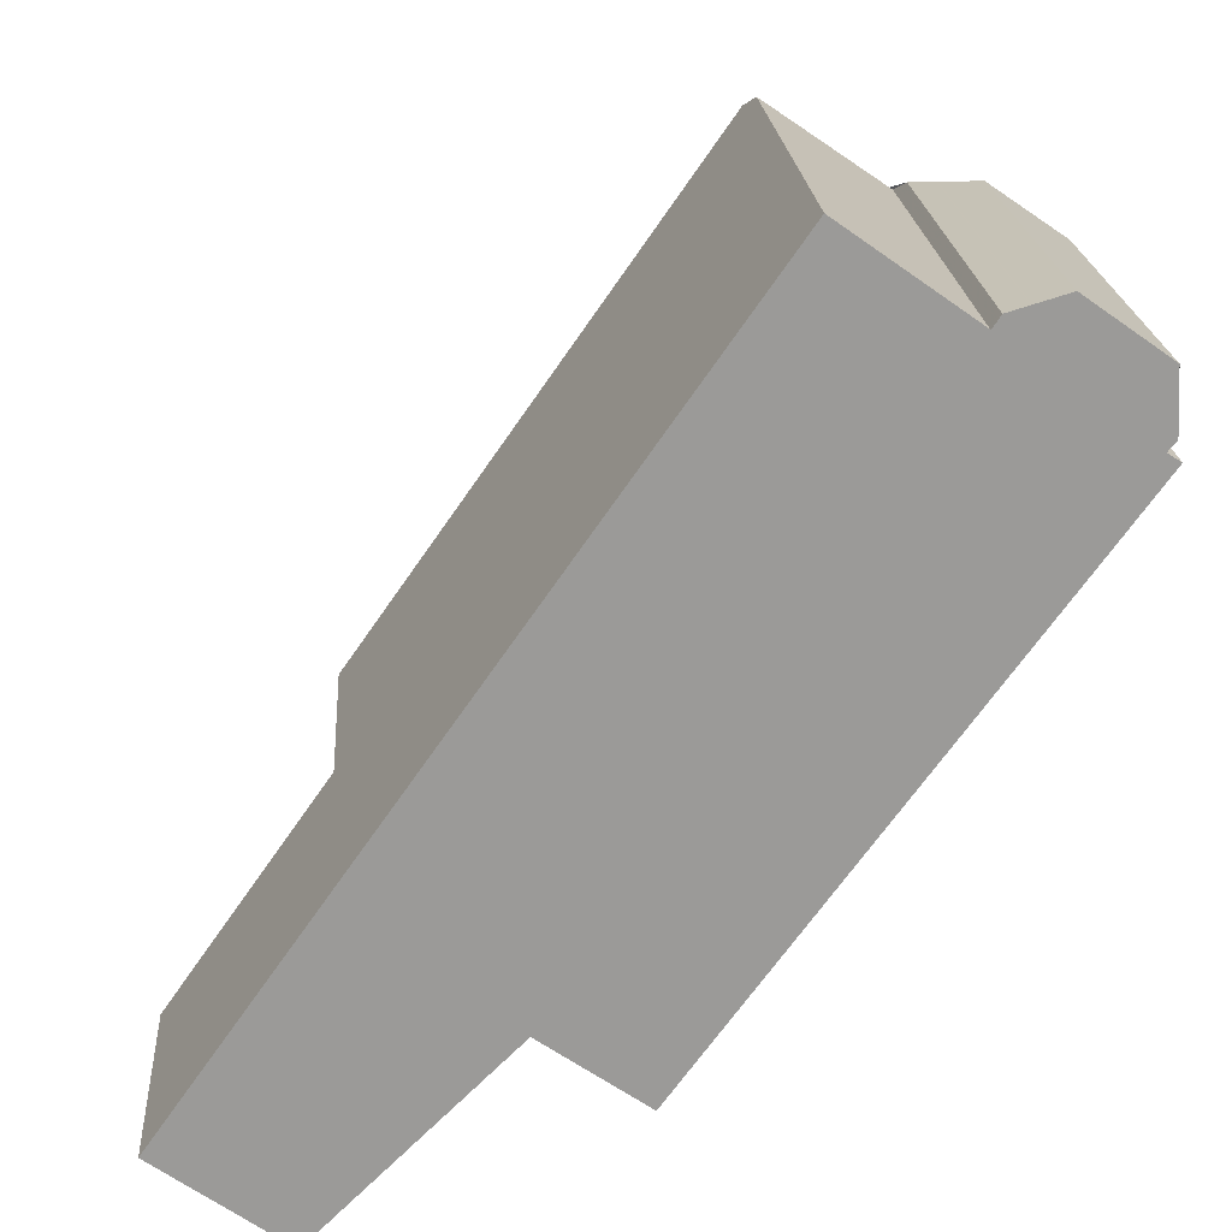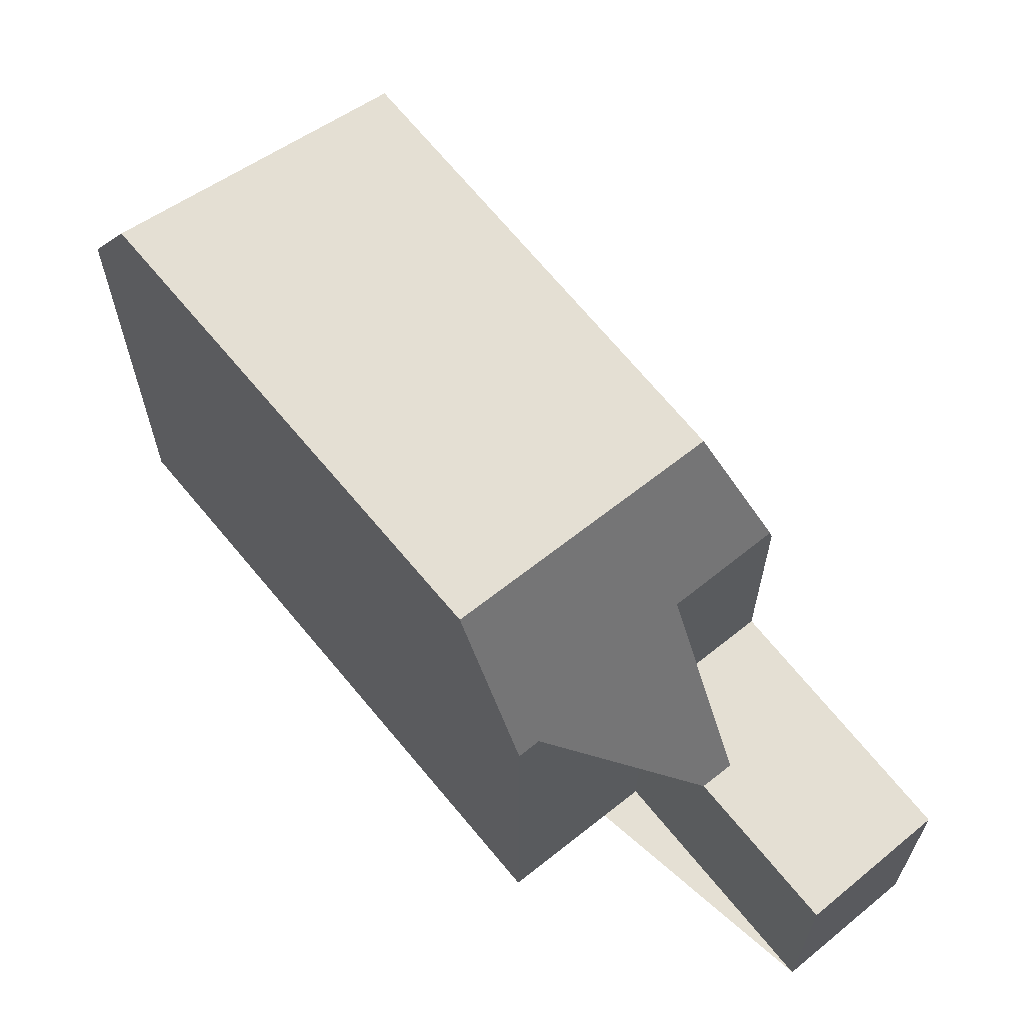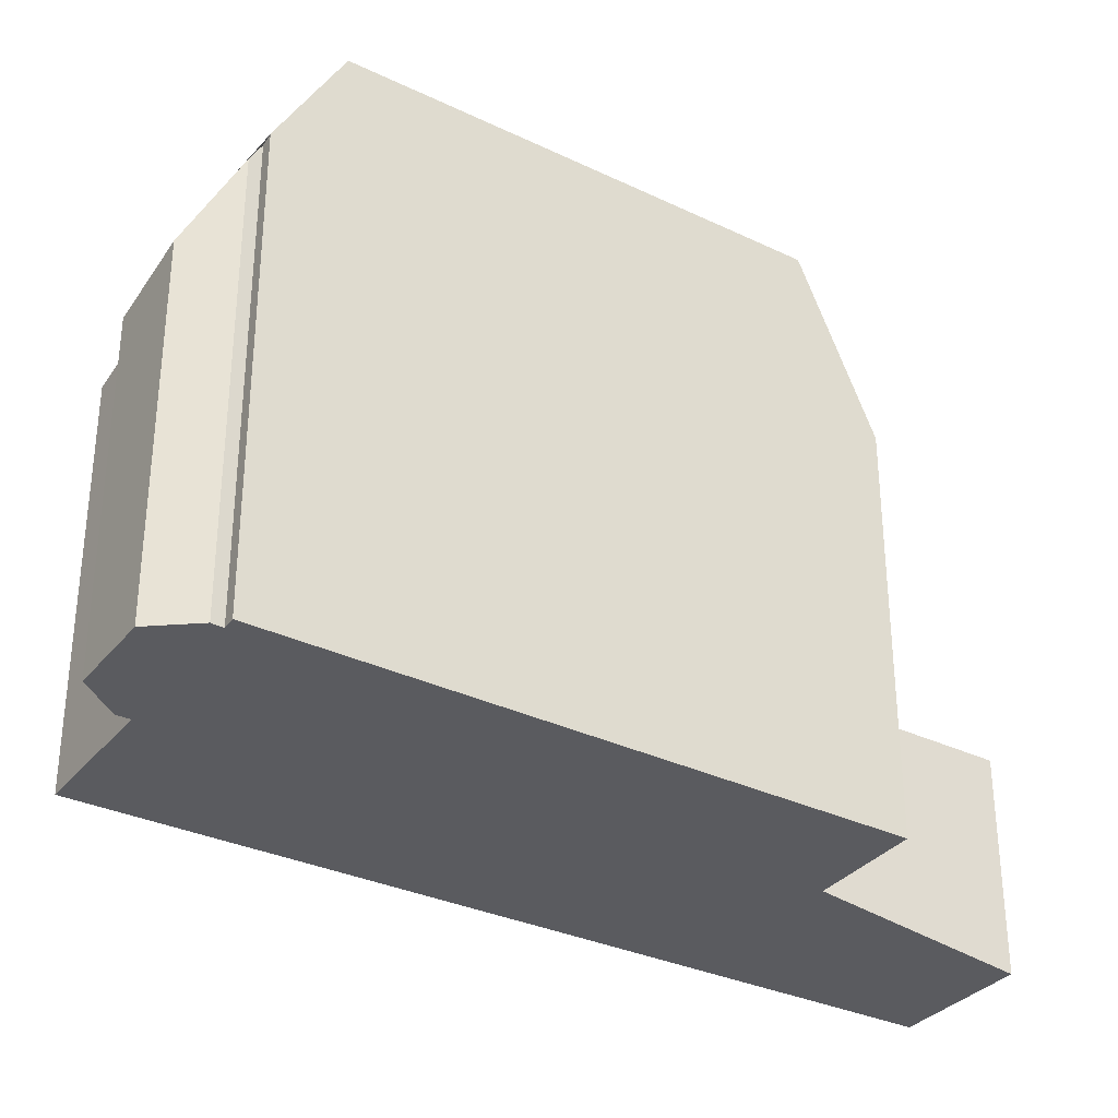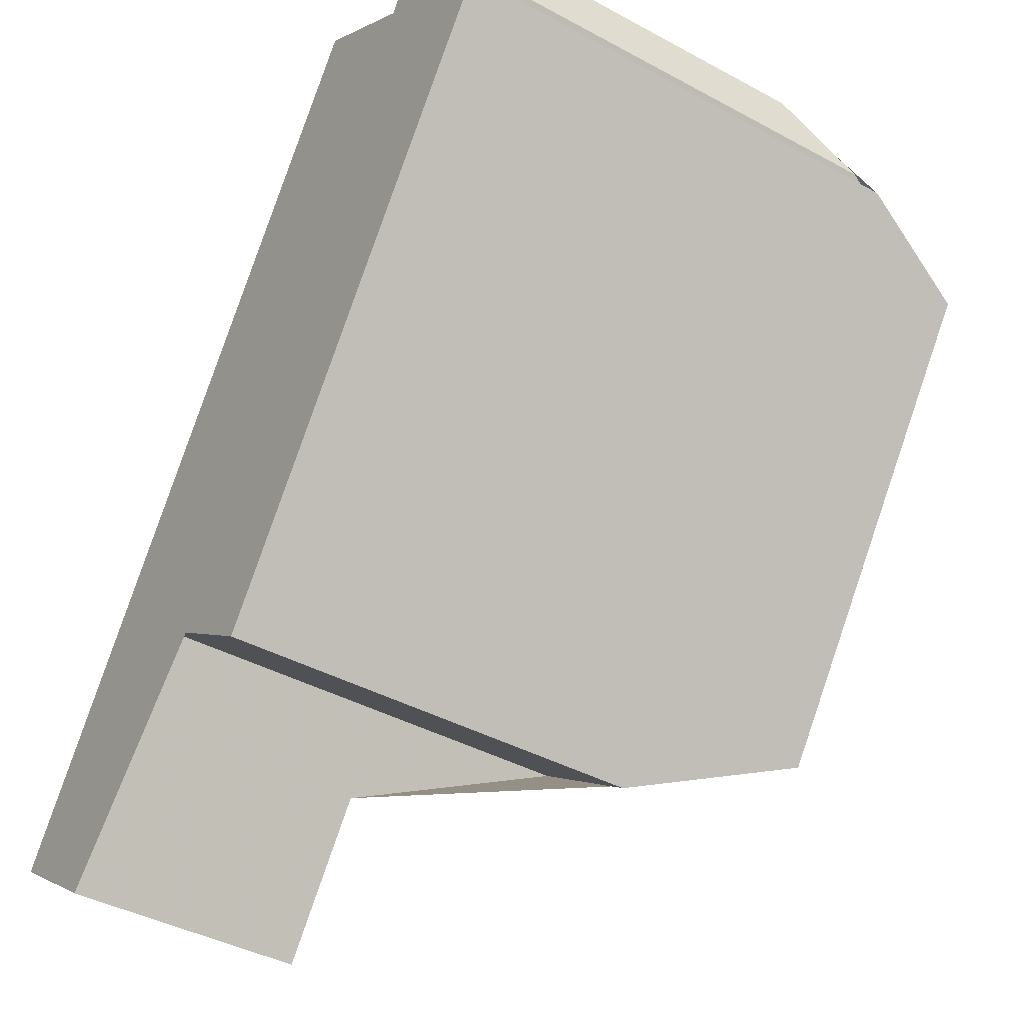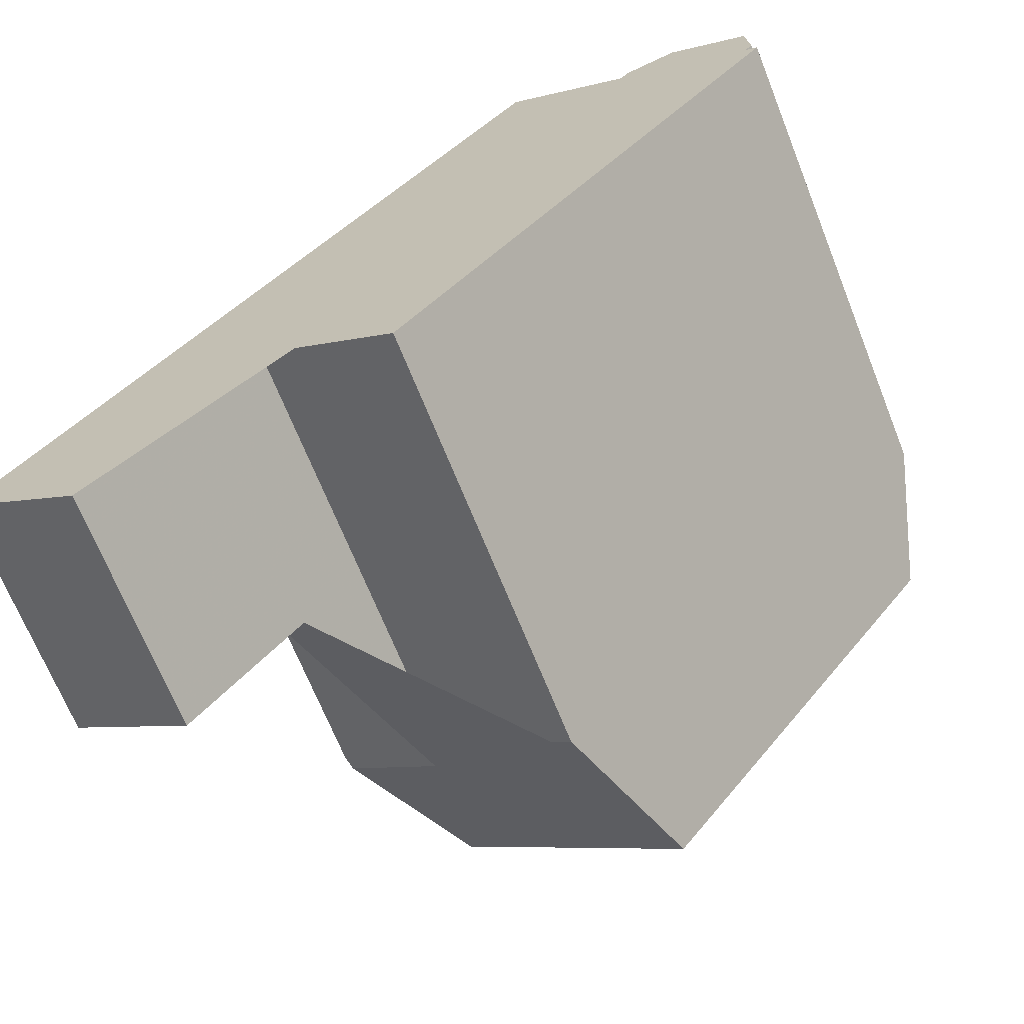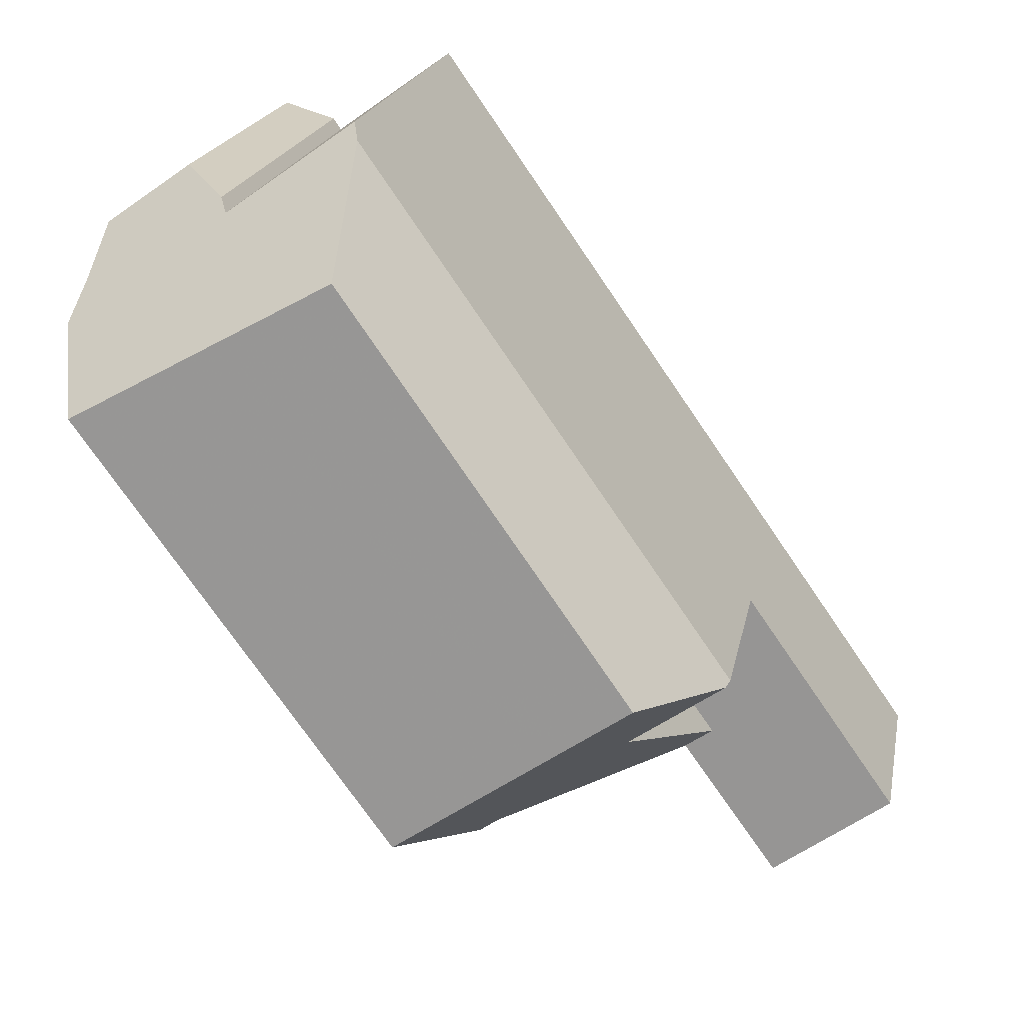
<metadata>
{"format":"obj","ext":"obj","renderer":"f3d","projection":"perspective","resolution":1024,"background":"white","views":[{"elev":20.9,"azim":176.1,"up":"+Y"},{"elev":65.7,"azim":-3.4,"up":"+Z"},{"elev":-33.2,"azim":-87.2,"up":"+Z"},{"elev":-41.2,"azim":-123.4,"up":"+Y"},{"elev":-68.1,"azim":-158.3,"up":"+Y"},{"elev":19.1,"azim":10.4,"up":"+Y"}]}
</metadata>
<code>
v -21.52 -458.1 3.678
v -23.44 -459.5 3.637
v -25.8 -456.2 6.766
v -27.93 -457.7 6.694
v -33.98 -449.4 7.654
v -33.79 -449.3 7.63
v -33.91 -449.1 7.286
v -33.87 -448.2 5.945
v -32.63 -447.3 5.666
v -31.8 -447.6 6.76
v -31.67 -447.8 7.153
v -29.74 -446.4 6.706
v -25.12 -454.2 9.601
v -28.69 -456.7 9.548
v -29.39 -448.1 9.615
v -33.34 -450.3 9.561
v -28.69 -456.7 9.548
v -33.34 -450.3 9.561
v -23.02 -456 3.697
v -24.99 -457.4 3.656
v -22.48 -456.8 3.69
v -23.04 -456 3.697
v -23.38 -459.5 3.638
v -24.95 -457.3 3.657
v -24 -454.7 3.708
v -24.99 -457.4 3.656
v -23.97 -454.6 3.709
v -29.39 -448.1 9.615
v -25.12 -454.2 9.601
v -29.6 -446.6 7.128
v -23.97 -454.6 7.125
v -25.12 -454.2 9.601
v -24.54 -457 3.666
v -24.01 -454.7 7.336
v -29.39 -448.1 9.615
v -29.6 -446.6 7.128
v -24 -454.7 3.708
v -29.54 -447.1 7.898
v -29.93 -446.5 6.748
v -29.54 -447.1 7.898
v -24 -454.7 7.291
v -31.02 -449 9.593
v -24.95 -457.3 3.657
v -31.02 -449 9.593
v -26.53 -455.2 9.58
v -26.53 -455.2 9.58
v -32.12 -447.5 6.336
v -31.97 -447.5 6.531
v -32.05 -447.6 6.548
v -33.9 -448.9 6.959
v -23.97 -454.6 3.709
v -24.01 -454.7 7.336
v -24.01 -454.7 7.336
v -25.49 -455.7 7.286
v -28.06 -457.5 7.199
v -25.91 -456 7.272
v -24 -454.7 7.291
v -25.49 -455.7 3.677
v -23.97 -454.6 7.125
v -28.69 -456.7 9.548
v -28.06 -457.5 7.199
v -27.93 -457.7 6.694
v -33.33 -450.3 9.561
v -28.69 -456.7 9.548
v -33.33 -450.3 9.561
v -33.98 -449.4 7.654
v -26.09 -454.9 9.587
v -25.49 -455.7 7.286
v -30.49 -448.7 9.6
v -26.09 -454.9 9.587
v -30.49 -448.7 9.6
v -23 -459.2 3.646
v -24.54 -457 3.666
v -25.49 -455.7 3.677
v -24.54 -457 3.666
v -25.49 -455.7 3.677
v -25.49 -455.7 7.286
v -31.33 -447.5 7.074
v -32.13 -447.5 6.323
v -33.9 -448.8 6.791
v -24.12 -454.5 7.303
v -24.08 -454.5 7.125
v -26 -455.9 7.592
v -25.58 -455.6 7.629
v -28.12 -457.5 7.409
v -24.21 -454.6 7.747
v -24.21 -454.6 7.747
v -28.12 -457.5 7.409
v -24.56 -455.1 7.318
v -24.66 -454.9 7.708
v -24.56 -455.1 3.697
v -25.15 -454.2 9.601
v -24.56 -455.1 7.318
v -24.56 -455.1 3.697
v -29.41 -448.1 9.614
v -25.15 -454.2 9.601
v -29.41 -448.1 9.614
v -23.61 -456.4 3.685
v -22.11 -458.6 3.665
v -30.33 -446.8 6.842
v -22.11 -458.6 3.665
v -22.05 -458.5 3.666
v -23.4 -459.5 3.638
v -23.01 -459.2 3.647
v -23.45 -459.5 3.637
v -22.05 -458.5 3.666
v -21.52 -458.1 3.678
v -21.52 -458.1 -4.441e-16
v -22.05 -458.5 0
v -23.45 -459.5 3.637
v -23.44 -459.5 3.637
v -23.44 -459.5 4.441e-16
v -23.45 -459.5 -4.441e-16
v -27.93 -457.7 6.694
v -25.8 -456.2 6.766
v -25.8 -456.2 8.882e-16
v -27.93 -457.7 0
v -28.06 -457.5 7.199
v -27.93 -457.7 6.694
v -27.93 -457.7 8.882e-16
v -28.06 -457.5 -8.882e-16
v -33.98 -449.4 7.654
v -33.98 -449.4 7.654
v -33.98 -449.4 -8.882e-16
v -33.98 -449.4 -8.882e-16
v -33.91 -449.1 7.286
v -33.79 -449.3 7.63
v -33.79 -449.3 8.882e-16
v -33.91 -449.1 8.882e-16
v -33.9 -448.9 6.959
v -33.91 -449.1 7.286
v -33.91 -449.1 8.882e-16
v -33.9 -448.9 0
v -32.63 -447.3 5.666
v -33.87 -448.2 5.945
v -33.87 -448.2 0
v -32.63 -447.3 0
v -32.13 -447.5 6.323
v -32.63 -447.3 5.666
v -32.63 -447.3 0
v -32.13 -447.5 8.882e-16
v -31.67 -447.8 7.153
v -31.8 -447.6 6.76
v -31.8 -447.6 0
v -31.67 -447.8 0
v -31.33 -447.5 7.074
v -31.67 -447.8 7.153
v -31.67 -447.8 0
v -31.33 -447.5 0
v -29.6 -446.6 7.128
v -29.74 -446.4 6.706
v -29.74 -446.4 0
v -29.6 -446.6 0
v -33.34 -450.3 9.561
v -28.69 -456.7 9.548
v -28.69 -456.7 0
v -33.34 -450.3 0
v -33.98 -449.4 7.654
v -33.34 -450.3 9.561
v -33.34 -450.3 0
v -33.98 -449.4 -8.882e-16
v -22.48 -456.8 3.69
v -23.02 -456 3.697
v -23.02 -456 0
v -22.48 -456.8 0
v -21.52 -458.1 3.678
v -22.48 -456.8 3.69
v -22.48 -456.8 0
v -21.52 -458.1 -4.441e-16
v -23.44 -459.5 3.637
v -23.38 -459.5 3.638
v -23.38 -459.5 -4.441e-16
v -23.44 -459.5 4.441e-16
v -25.8 -456.2 6.766
v -24.99 -457.4 3.656
v -24.99 -457.4 0
v -25.8 -456.2 8.882e-16
v -24.08 -454.5 7.125
v -29.6 -446.6 7.128
v -29.6 -446.6 0
v -24.08 -454.5 0
v -29.74 -446.4 6.706
v -29.93 -446.5 6.748
v -29.93 -446.5 0
v -29.74 -446.4 0
v -31.97 -447.5 6.531
v -32.12 -447.5 6.336
v -32.12 -447.5 8.882e-16
v -31.97 -447.5 0
v -31.8 -447.6 6.76
v -31.97 -447.5 6.531
v -31.97 -447.5 0
v -31.8 -447.6 0
v -33.9 -448.8 6.791
v -33.9 -448.9 6.959
v -33.9 -448.9 0
v -33.9 -448.8 0
v -23.02 -456 3.697
v -23.97 -454.6 3.709
v -23.97 -454.6 4.441e-16
v -23.02 -456 0
v -28.12 -457.5 7.409
v -28.06 -457.5 7.199
v -28.06 -457.5 -8.882e-16
v -28.12 -457.5 8.882e-16
v -27.93 -457.7 6.694
v -27.93 -457.7 6.694
v -27.93 -457.7 0
v -27.93 -457.7 8.882e-16
v -33.79 -449.3 7.63
v -33.98 -449.4 7.654
v -33.98 -449.4 -8.882e-16
v -33.79 -449.3 8.882e-16
v -23.38 -459.5 3.638
v -23 -459.2 3.646
v -23 -459.2 -4.441e-16
v -23.38 -459.5 -4.441e-16
v -30.33 -446.8 6.842
v -31.33 -447.5 7.074
v -31.33 -447.5 0
v -30.33 -446.8 8.882e-16
v -32.12 -447.5 6.336
v -32.13 -447.5 6.323
v -32.13 -447.5 8.882e-16
v -32.12 -447.5 8.882e-16
v -33.87 -448.2 5.945
v -33.9 -448.8 6.791
v -33.9 -448.8 0
v -33.87 -448.2 0
v -23.97 -454.6 7.125
v -24.08 -454.5 7.125
v -24.08 -454.5 0
v -23.97 -454.6 -8.882e-16
v -28.69 -456.7 9.548
v -28.12 -457.5 7.409
v -28.12 -457.5 8.882e-16
v -28.69 -456.7 0
v -23 -459.2 3.646
v -22.11 -458.6 3.665
v -22.11 -458.6 4.441e-16
v -23 -459.2 -4.441e-16
v -29.93 -446.5 6.748
v -30.33 -446.8 6.842
v -30.33 -446.8 8.882e-16
v -29.93 -446.5 0
v -22.11 -458.6 3.665
v -22.05 -458.5 3.666
v -22.05 -458.5 0
v -22.11 -458.6 4.441e-16
v -24.99 -457.4 3.656
v -23.45 -459.5 3.637
v -23.45 -459.5 -4.441e-16
v -24.99 -457.4 0
v -33.98 -449.4 0
v -33.79 -449.3 0
v -33.91 -449.1 0
v -33.87 -448.2 0
v -32.63 -447.3 0
v -31.8 -447.6 0
v -31.67 -447.8 0
v -29.74 -446.4 0
v -21.52 -458.1 0
v -23.44 -459.5 0
v -25.8 -456.2 0
v -27.93 -457.7 0
f 96 70 71 97
f 39 12 30 38
f 22 19 21
f 101 99 72 104
f 103 23 2 105
f 98 73 74 94
f 62 4 55 61
f 54 33 58
f 49 47 48
f 41 31 27 37
f 65 42 45 64
f 75 43 56 68
f 80 8 9 79
f 95 69 78 100
f 66 6 7 50 49 44 63
f 51 19 22 25
f 85 61 55 88
f 81 57 52 87
f 82 59 57 81
f 84 68 56 83
f 61 56 43 26 3 62
f 64 14 16 65
f 63 18 5 66
f 83 56 61 85
f 90 86 53 89
f 70 45 42 71
f 104 72 23 103
f 93 34 41 37 91
f 69 44 49 48 10 11 78
f 79 47 49 50 80
f 81 40 36 82
f 83 46 67 84
f 85 60 46 83
f 92 29 86 90
f 88 17 60 85
f 87 32 35 40 81
f 89 68 84 90
f 91 76 77 93
f 90 84 67 92
f 97 15 13 96
f 102 99 101
f 94 25 22 98
f 100 39 38 28 95
f 101 98 22 21 1 102
f 103 24 73 104
f 104 73 98 101
f 105 20 24 103
f 107 108 109 106
f 111 112 113 110
f 115 116 117 114
f 119 120 121 118
f 123 124 125 122
f 127 128 129 126
f 131 132 133 130
f 135 136 137 134
f 139 140 141 138
f 143 144 145 142
f 147 148 149 146
f 151 152 153 150
f 155 156 157 154
f 159 160 161 158
f 163 164 165 162
f 167 168 169 166
f 171 172 173 170
f 175 176 177 174
f 179 180 181 178
f 183 184 185 182
f 187 188 189 186
f 191 192 193 190
f 195 196 197 194
f 199 200 201 198
f 203 204 205 202
f 207 208 209 206
f 211 212 213 210
f 215 216 217 214
f 219 220 221 218
f 223 224 225 222
f 227 228 229 226
f 231 232 233 230
f 235 236 237 234
f 239 240 241 238
f 243 244 245 242
f 247 248 249 246
f 251 252 253 250
f 255 256 257 258 259 260 261 262 263 264 265 254

</code>
